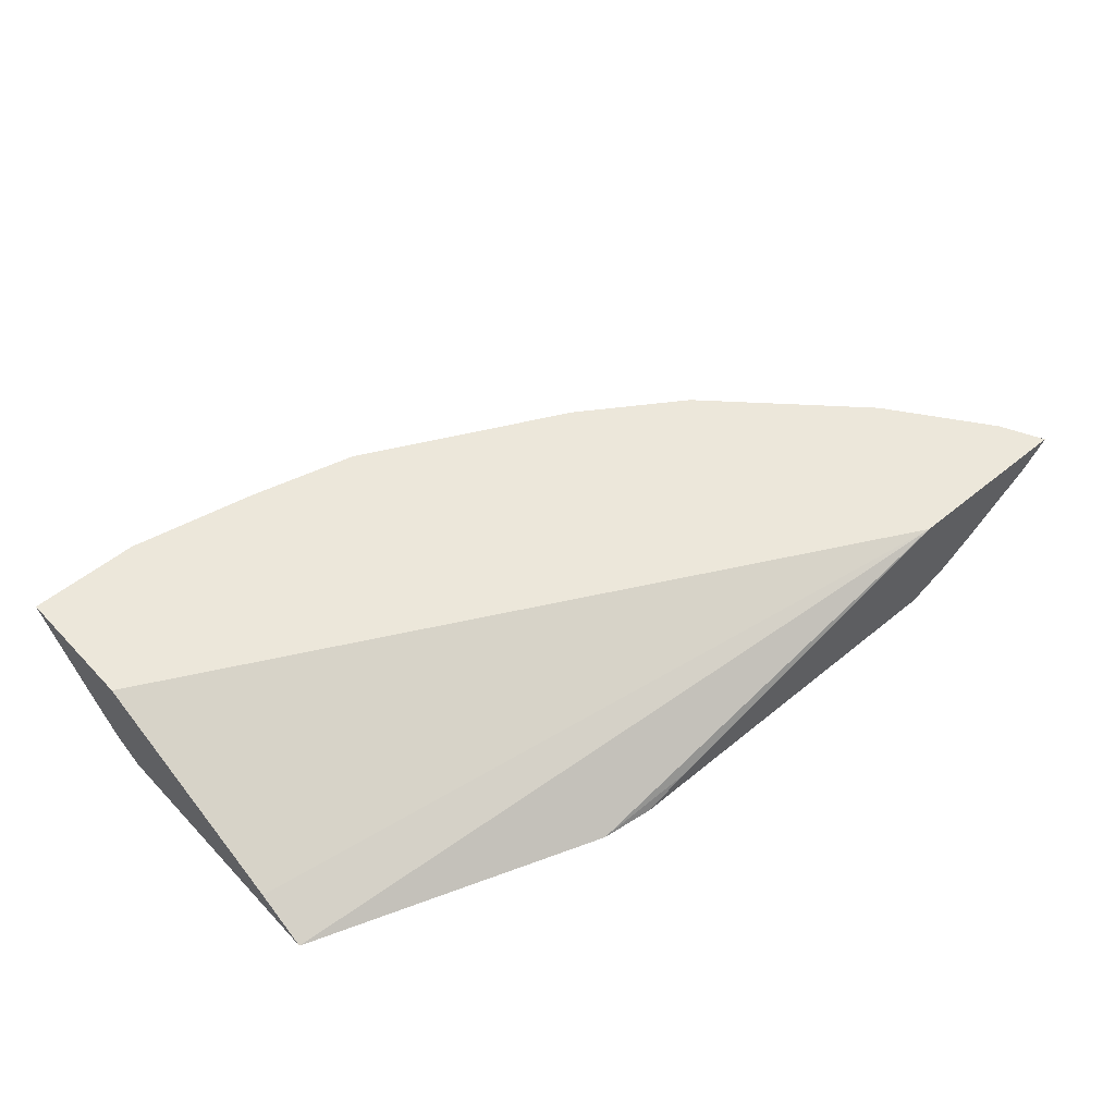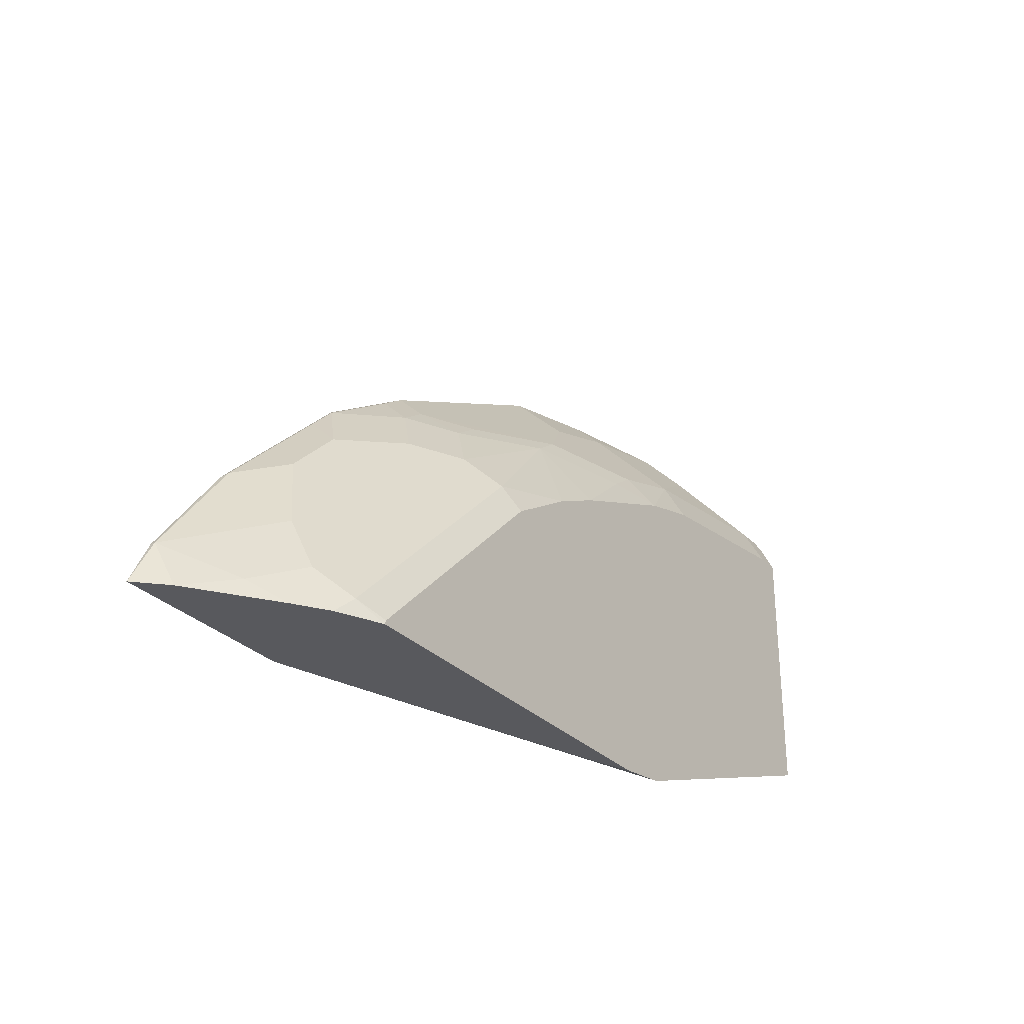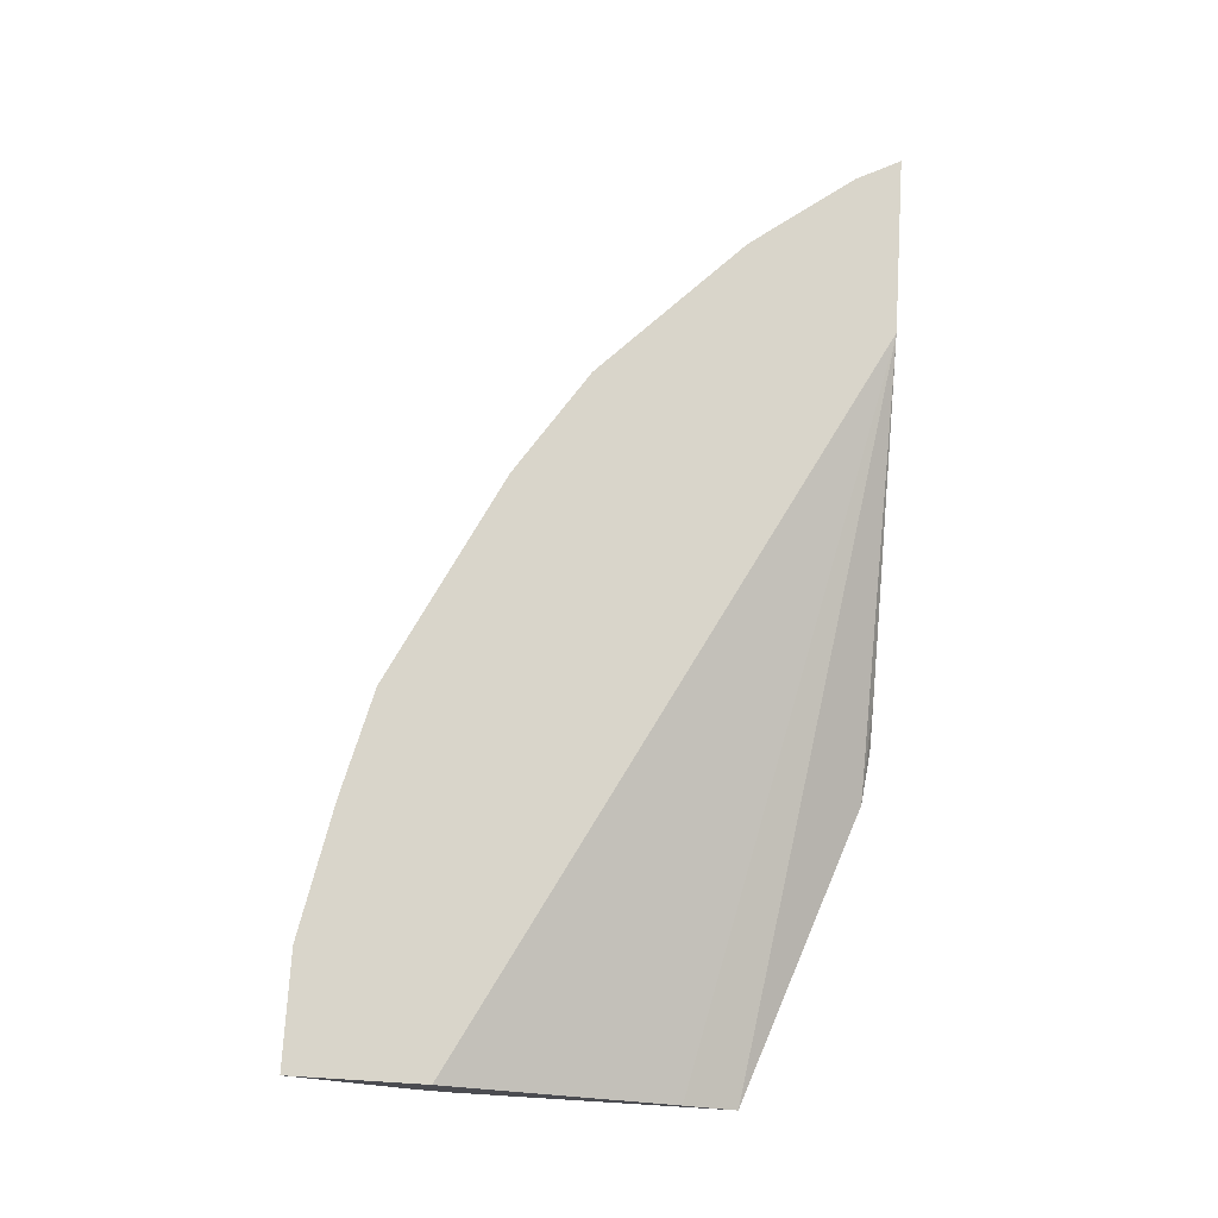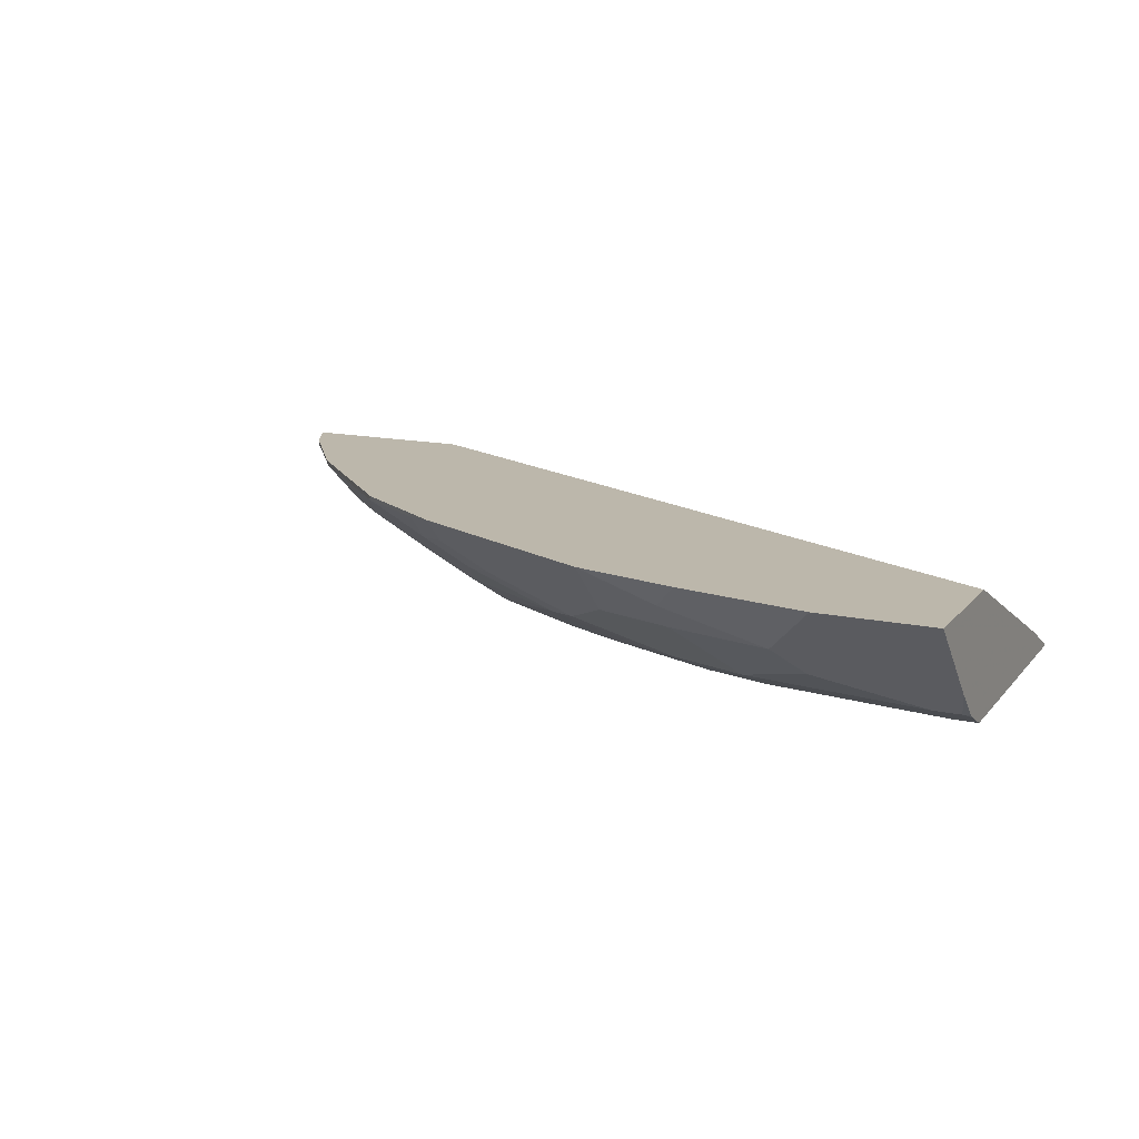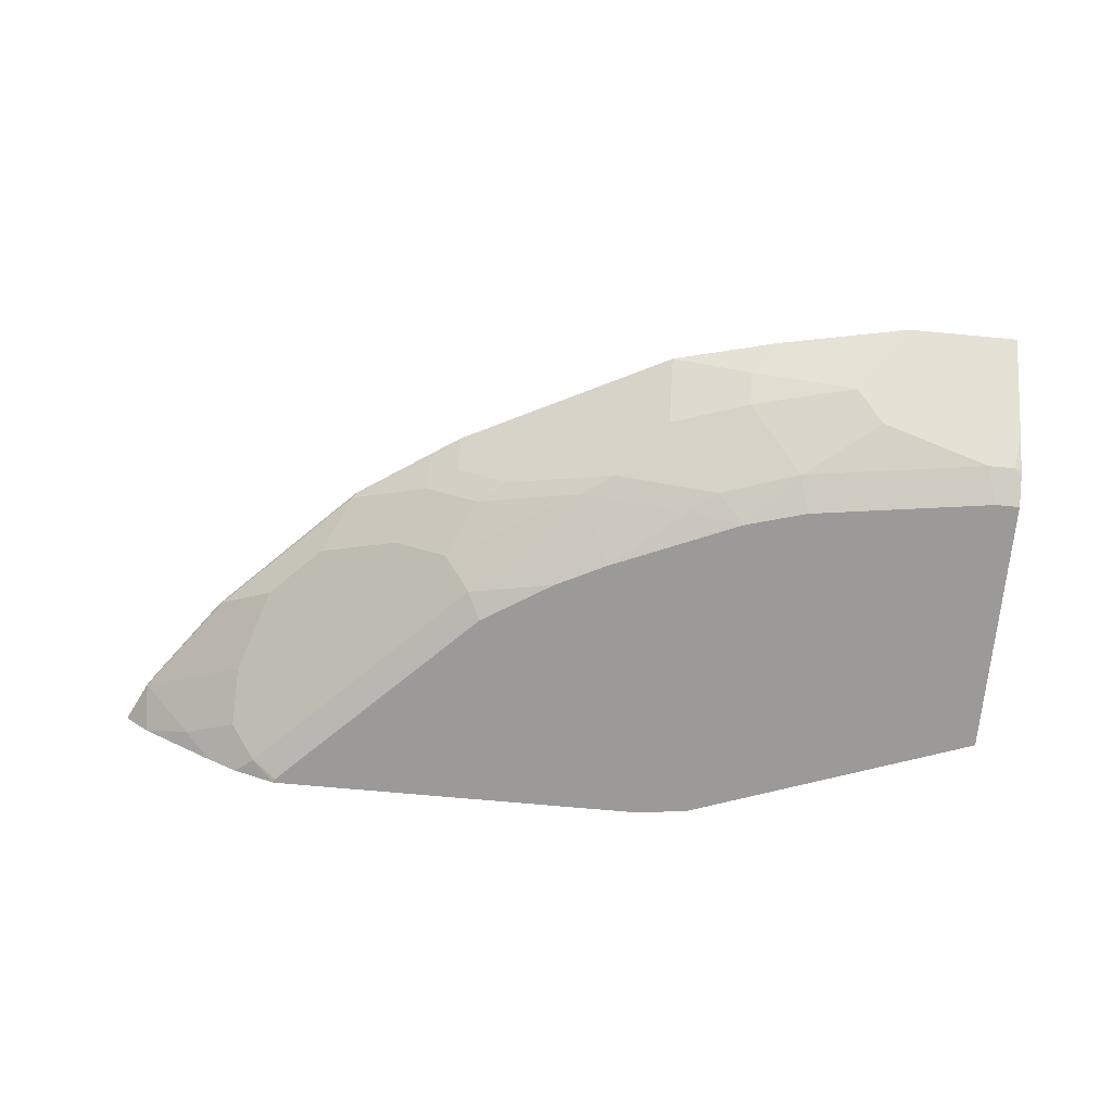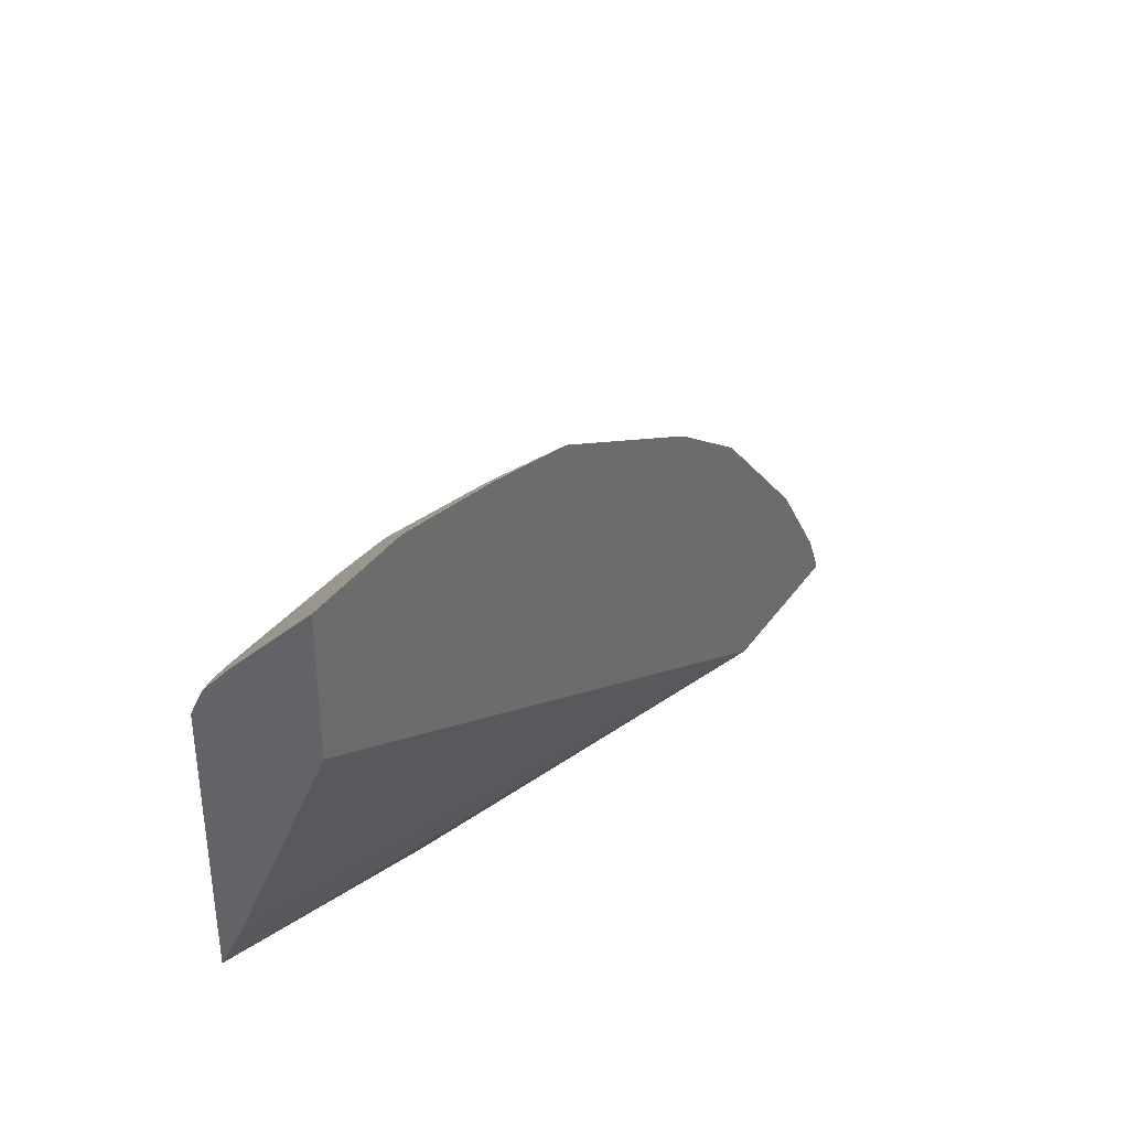
<metadata>
{"format":"obj","ext":"obj","renderer":"f3d","projection":"perspective","resolution":1024,"background":"white","views":[{"elev":52.1,"azim":138.3,"up":"+Y"},{"elev":-29.9,"azim":-55.2,"up":"+Z"},{"elev":74.5,"azim":93.5,"up":"+Y"},{"elev":14.5,"azim":25.3,"up":"+Y"},{"elev":-69.3,"azim":-5.3,"up":"+Y"},{"elev":35.4,"azim":120.3,"up":"+Z"}]}
</metadata>
<code>
v -0.2657 -0.1825 0.4231
v -0.3012 -0.1694 0.4231
v -0.2251 -0.1825 0.4283
v -0.561 -0.1825 0.4231
v -0.5589 -0.08798 0.4231
v -0.001462 -0.1825 0.5086
v -0.5593 -0.1825 0.4264
v -0.579 -0.1727 0.4369
v -0.594 -0.1673 0.4231
v -0.5606 -0.08795 0.4231
v -0.001462 -0.08795 0.718
v -0.001462 -0.1625 0.5486
v -0.001462 -0.1693 0.5351
v -0.001462 -0.1825 0.7117
v -0.5538 -0.1825 0.4319
v -0.5994 -0.1321 0.4978
v -0.5994 -0.1524 0.4572
v -0.6163 -0.149 0.4335
v -0.5926 -0.1659 0.4301
v -0.5335 -0.1825 0.4523
v -0.5181 -0.1727 0.4978
v -0.6184 -0.1511 0.4231
v -0.6977 -0.08795 0.4231
v -0.001462 -0.08795 0.8196
v -0.001462 -0.1822 0.7125
v -0.02007 -0.1825 0.7117
v -0.5587 -0.1118 0.5791
v -0.579 -0.1118 0.5588
v -0.6807 -0.09144 0.4572
v -0.64 -0.1321 0.4369
v -0.5181 -0.1321 0.5791
v -0.4061 -0.1825 0.5797
v -0.4368 -0.1727 0.5791
v -0.6773 -0.1085 0.4231
v -0.6977 -0.08816 0.4231
v -0.6807 -0.08795 0.4572
v -0.001462 -0.08805 0.8195
v -0.08796 -0.08795 0.8196
v -0.001462 -0.1761 0.7247
v -0.01359 -0.1761 0.7247
v -0.02716 -0.1693 0.7382
v -0.1622 -0.1825 0.6914
v -0.6197 -0.09144 0.5385
v -0.5384 -0.1118 0.5994
v -0.5384 -0.09144 0.6197
v -0.6231 -0.08795 0.535
v -0.4978 -0.1321 0.5994
v -0.3506 -0.1825 0.6148
v -0.4165 -0.1727 0.5994
v -0.001462 -0.1084 0.7992
v -0.08809 -0.08805 0.8195
v -0.1896 -0.08795 0.7992
v -0.1896 -0.08805 0.7992
v -0.001462 -0.172 0.7328
v -0.006778 -0.1693 0.7382
v -0.1084 -0.149 0.7586
v -0.1693 -0.1693 0.7179
v -0.2103 -0.1825 0.6776
v -0.6162 -0.08795 0.542
v -0.4774 -0.1321 0.6197
v -0.5181 -0.09144 0.64
v -0.5146 -0.08795 0.6435
v -0.5384 -0.08795 0.6197
v -0.5756 -0.08795 0.5826
v -0.4368 -0.1524 0.6197
v -0.31 -0.1825 0.6351
v -0.3353 -0.1524 0.6807
v -0.001462 -0.149 0.7586
v -0.1084 -0.1084 0.7992
v -0.271 -0.08795 0.7789
v -0.271 -0.08805 0.7789
v -0.21 -0.1084 0.7789
v -0.001462 -0.1689 0.7367
v -0.1287 -0.1287 0.7789
v -0.21 -0.1287 0.7586
v -0.2303 -0.1693 0.6976
v -0.254 -0.1727 0.6807
v -0.4165 -0.1321 0.6603
v -0.4571 -0.1118 0.6603
v -0.4944 -0.08805 0.657
v -0.4571 -0.09144 0.6807
v -0.4335 -0.08805 0.6976
v -0.4337 -0.08795 0.6975
v -0.3116 -0.149 0.6976
v -0.3928 -0.08795 0.7179
v -0.3116 -0.08805 0.7586
v -0.271 -0.1084 0.7586
v -0.271 -0.1287 0.7382
v -0.3928 -0.1287 0.6772
v -0.4335 -0.1084 0.6772
v -0.4335 -0.08795 0.6976
f 44 47 60
f 44 79 61
f 44 61 45
f 45 61 62
f 45 62 63
f 45 63 64
f 44 60 79
f 47 49 65
f 50 56 68
f 48 66 67
f 48 67 49
f 49 67 65
f 50 69 56
f 51 53 69
f 52 70 53
f 53 70 71
f 43 64 59
f 53 71 72
f 47 65 60
f 43 45 64
f 31 49 47
f 42 57 58
f 53 72 74
f 28 43 29
f 29 43 46
f 29 46 36
f 29 35 34
f 29 34 30
f 31 33 49
f 32 48 49
f 32 49 33
f 37 51 69
f 37 69 50
f 38 52 53
f 38 53 51
f 39 54 55
f 39 55 41
f 39 41 40
f 41 55 68
f 41 68 56
f 41 56 57
f 43 59 46
f 53 74 69
f 76 88 84
f 55 73 68
f 70 86 71
f 71 87 75
f 71 75 72
f 71 86 87
f 84 88 87
f 75 87 88
f 75 88 76
f 78 89 90
f 70 82 86
f 78 90 79
f 79 82 81
f 82 90 84
f 82 84 87
f 82 87 86
f 82 85 91
f 82 91 83
f 84 90 89
f 27 45 43
f 79 90 82
f 70 85 82
f 67 89 78
f 67 84 89
f 56 69 74
f 56 74 75
f 56 75 57
f 57 75 76
f 57 76 58
f 58 76 77
f 58 77 66
f 60 65 78
f 60 78 79
f 61 80 62
f 61 79 81
f 61 81 82
f 61 82 80
f 62 80 82
f 62 82 83
f 65 67 78
f 66 77 67
f 67 77 76
f 67 76 84
f 54 73 55
f 27 44 45
f 72 75 74
f 27 31 47
f 4 7 8
f 4 8 9
f 5 10 11
f 5 11 12
f 5 12 13
f 5 13 6
f 6 13 12
f 6 12 11
f 3 5 6
f 6 11 24
f 6 37 50
f 6 50 68
f 6 68 73
f 6 73 54
f 6 54 39
f 6 39 25
f 6 25 14
f 7 15 8
f 6 24 37
f 2 5 3
f 1 5 2
f 1 10 5
f 27 47 44
f 1 2 3
f 1 3 6
f 1 6 14
f 1 14 26
f 1 26 42
f 1 42 58
f 1 58 66
f 1 66 48
f 1 48 32
f 1 32 20
f 1 20 15
f 1 15 7
f 1 7 4
f 1 9 22
f 1 22 34
f 1 34 35
f 1 35 23
f 1 23 10
f 8 16 17
f 8 17 18
f 1 4 9
f 8 19 9
f 16 21 31
f 16 31 27
f 17 30 18
f 18 30 22
f 18 22 19
f 20 32 21
f 21 32 33
f 21 33 31
f 22 30 34
f 23 35 29
f 23 29 36
f 24 51 37
f 25 39 40
f 25 40 26
f 26 40 41
f 26 41 57
f 26 57 42
f 27 43 28
f 8 18 19
f 16 30 17
f 16 29 30
f 24 38 51
f 16 27 28
f 8 15 20
f 16 28 29
f 8 20 21
f 8 21 16
f 9 19 22
f 10 23 36
f 10 46 59
f 10 59 64
f 10 64 63
f 10 63 62
f 10 36 46
f 10 83 91
f 10 91 85
f 10 85 70
f 10 70 52
f 10 52 38
f 10 38 24
f 14 25 26
f 10 62 83
f 10 24 11

</code>
